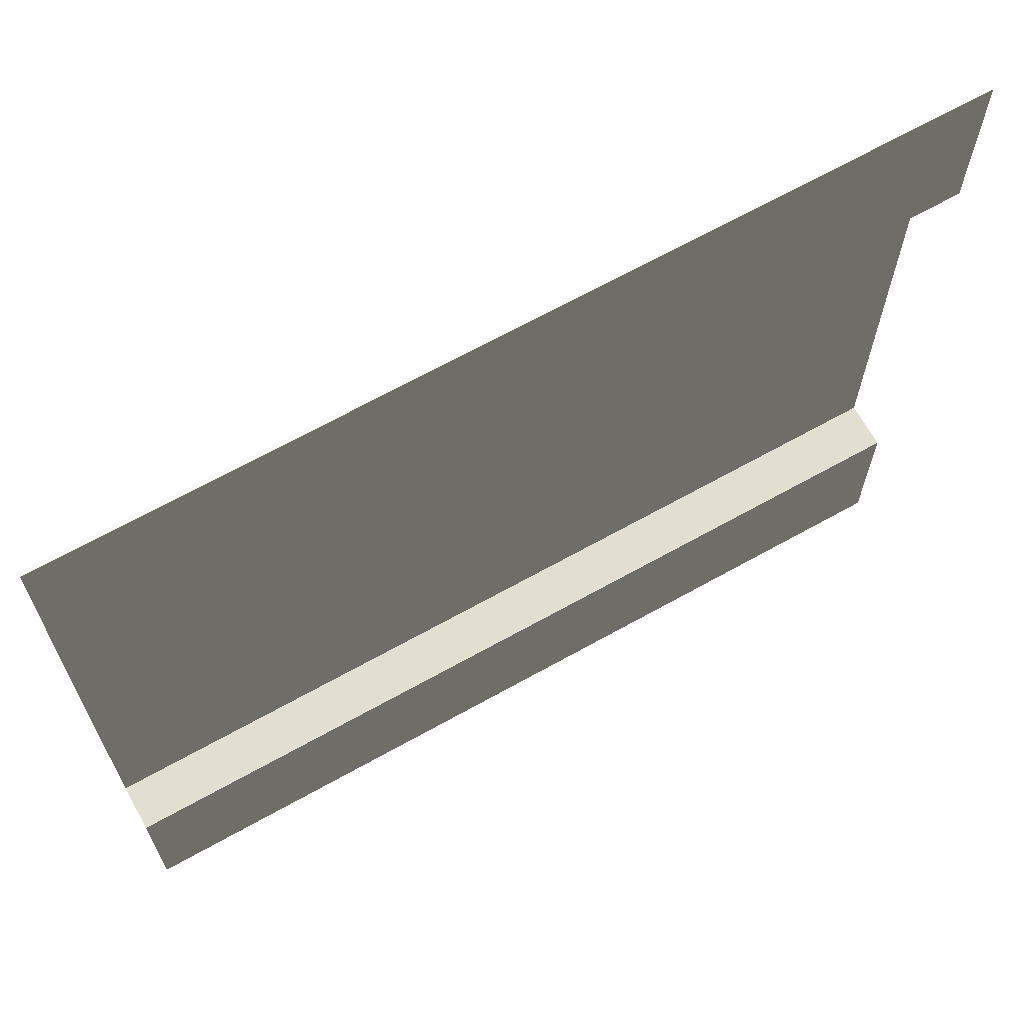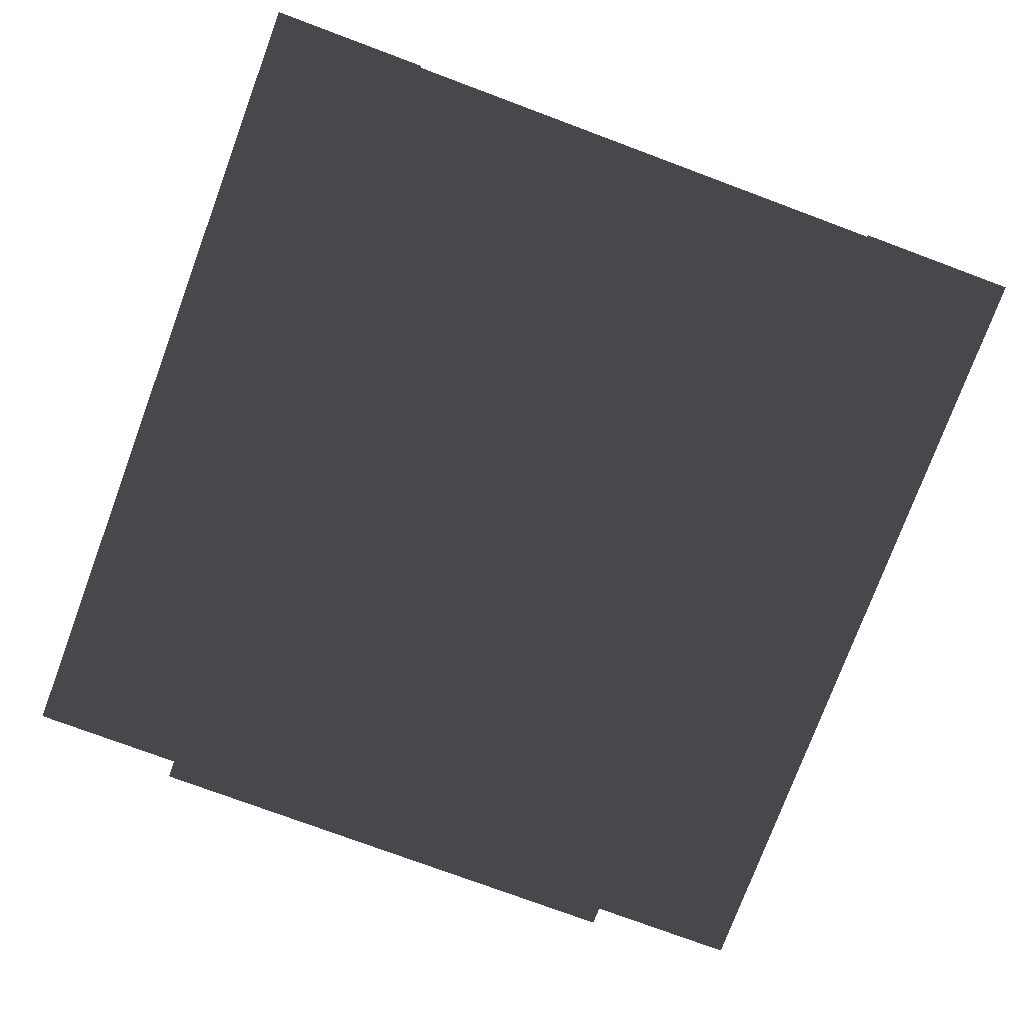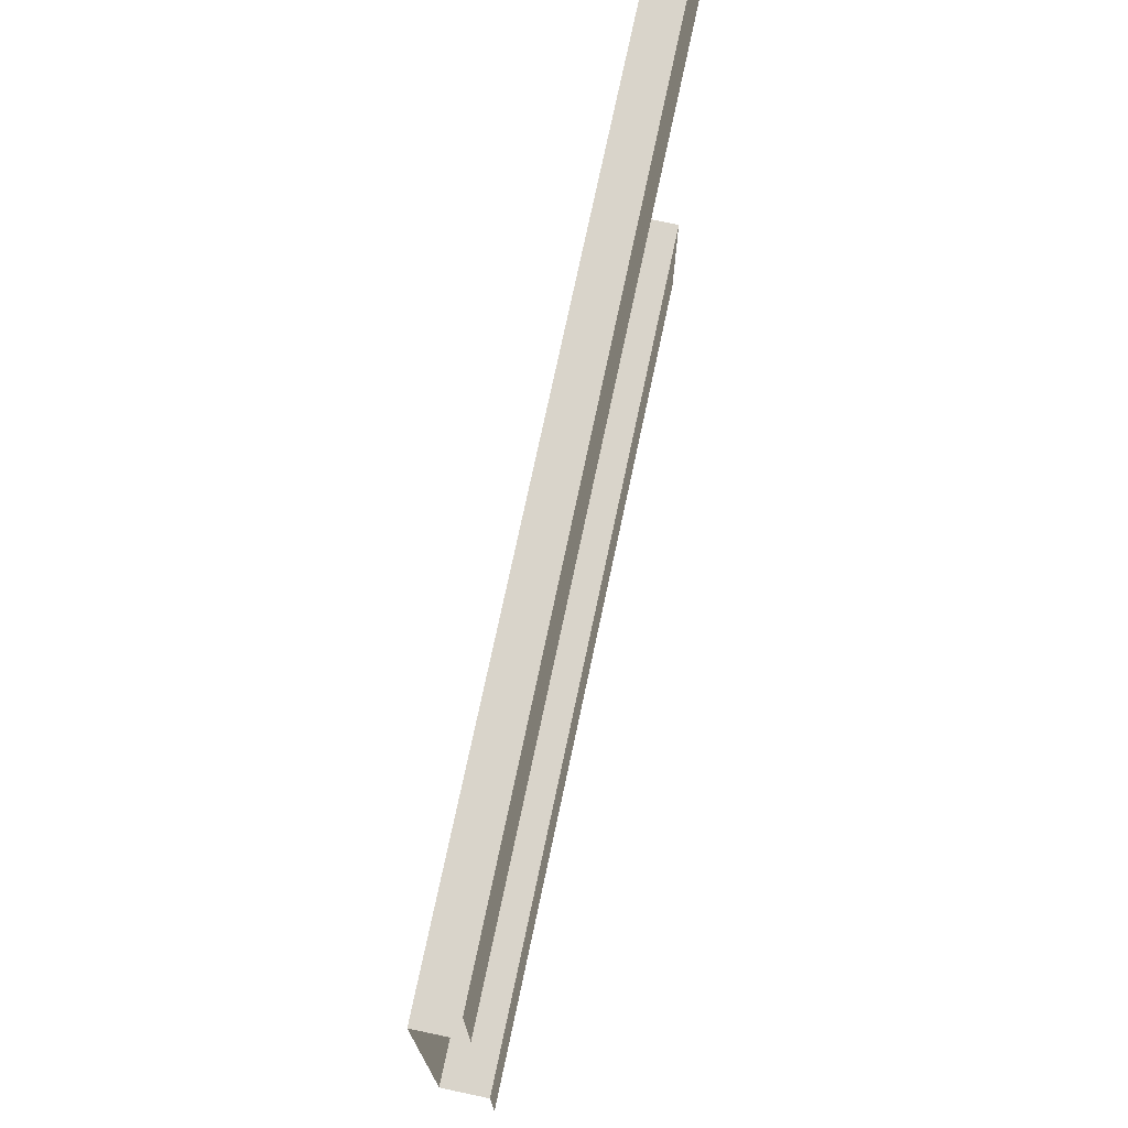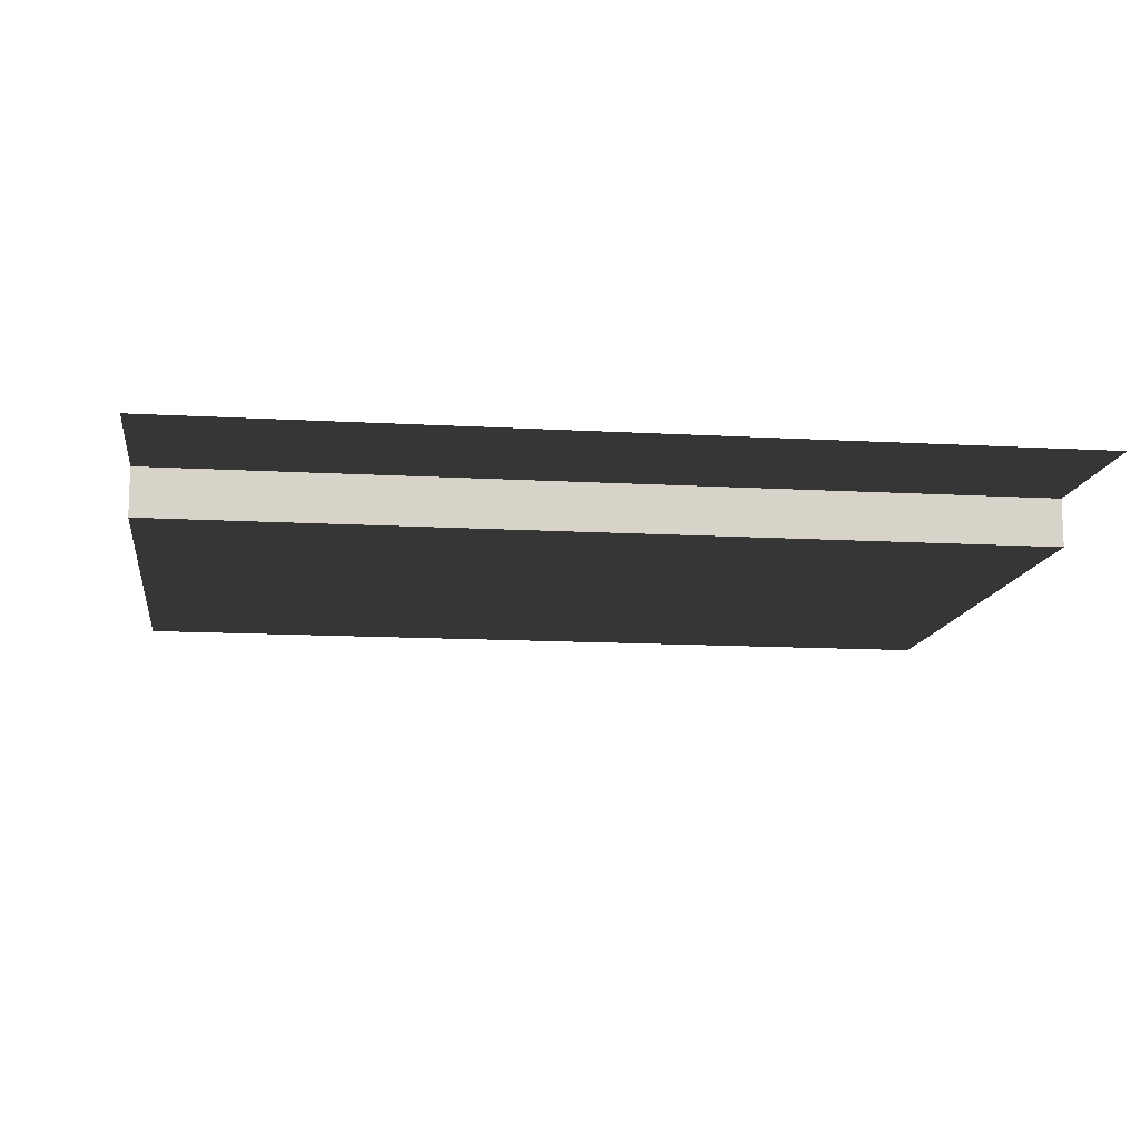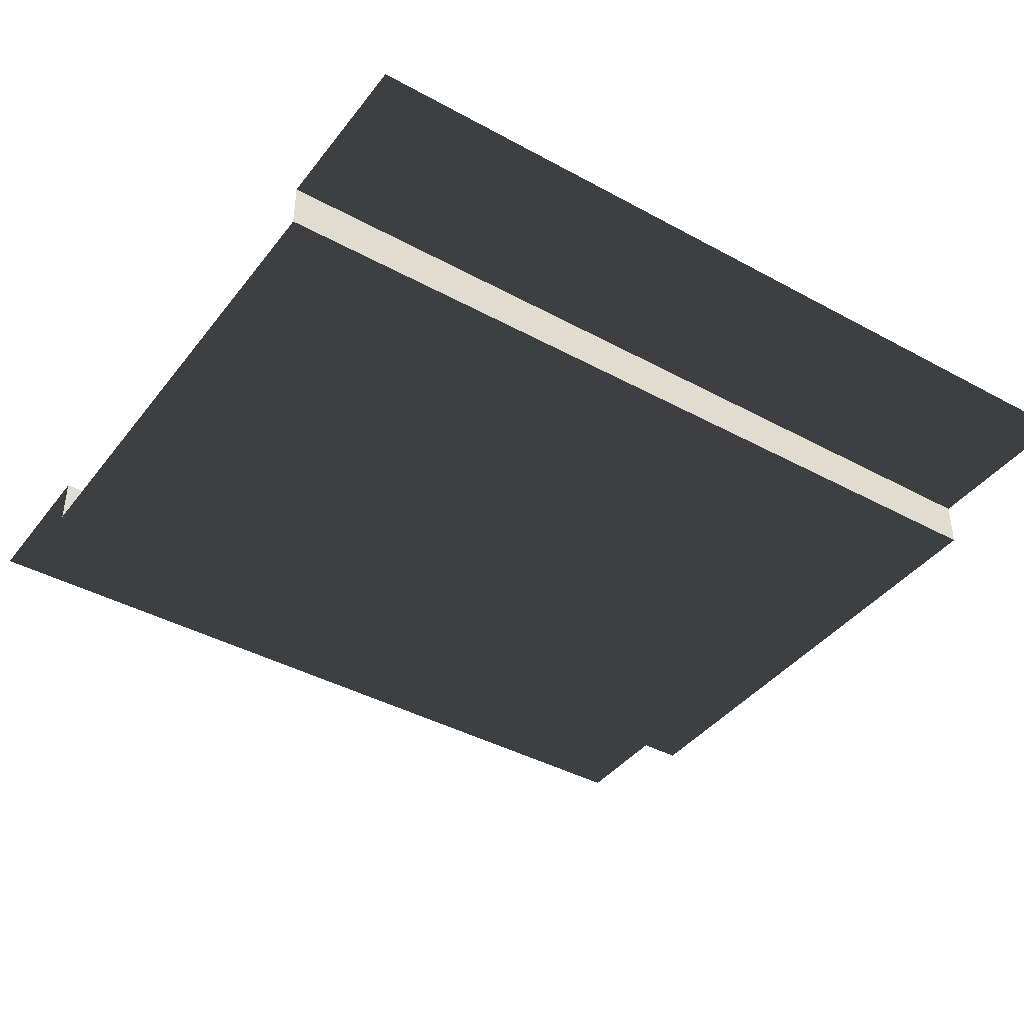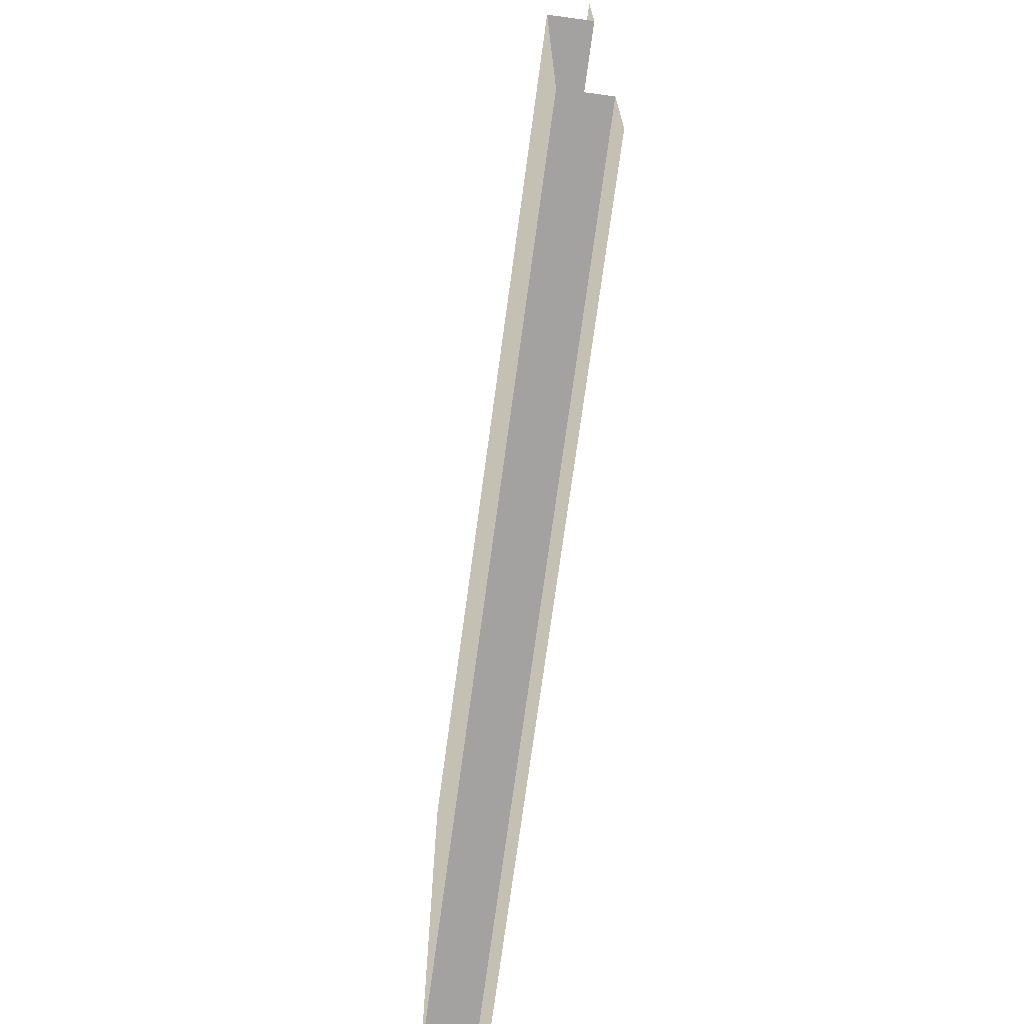
<metadata>
{"format":"obj","ext":"obj","renderer":"f3d","projection":"perspective","resolution":1024,"background":"white","views":[{"elev":67.5,"azim":-29.2,"up":"+Y"},{"elev":-76.3,"azim":69.6,"up":"+Z"},{"elev":74.8,"azim":-78.0,"up":"+Y"},{"elev":-12.6,"azim":172.3,"up":"+Z"},{"elev":-40.5,"azim":146.1,"up":"+Z"},{"elev":-72.7,"azim":-97.7,"up":"+Y"}]}
</metadata>
<code>
v -5.355e-06 0 2.571e-06
v -5.355e-06 0.9559 2.571e-06
v 5 0.9559 1.895e-06
v 5 0 1.895e-06
v -5.355e-06 4.027 2.571e-06
v -5.355e-06 5 2.571e-06
v 5 5 1.895e-06
v 5 4.027 1.895e-06
v -5.355e-06 0.9559 2.571e-06
v -5.115e-06 0.9559 -0.272
v 5 0.9559 -0.272
v 5 0.9559 1.895e-06
v -5.115e-06 4.027 -0.272
v -5.355e-06 4.027 2.571e-06
v 5 4.027 1.895e-06
v 5 4.027 -0.272
v -5.115e-06 0.9559 -0.272
v -5.115e-06 4.027 -0.272
v 5 4.027 -0.272
v 5 0.9559 -0.272
g SD_Env_Wall_134_2707_157
f 1 3 2
f 1 4 3
f 5 7 6
f 5 8 7
f 9 11 10
f 9 12 11
f 13 15 14
f 13 16 15
f 17 19 18
f 17 20 19

</code>
